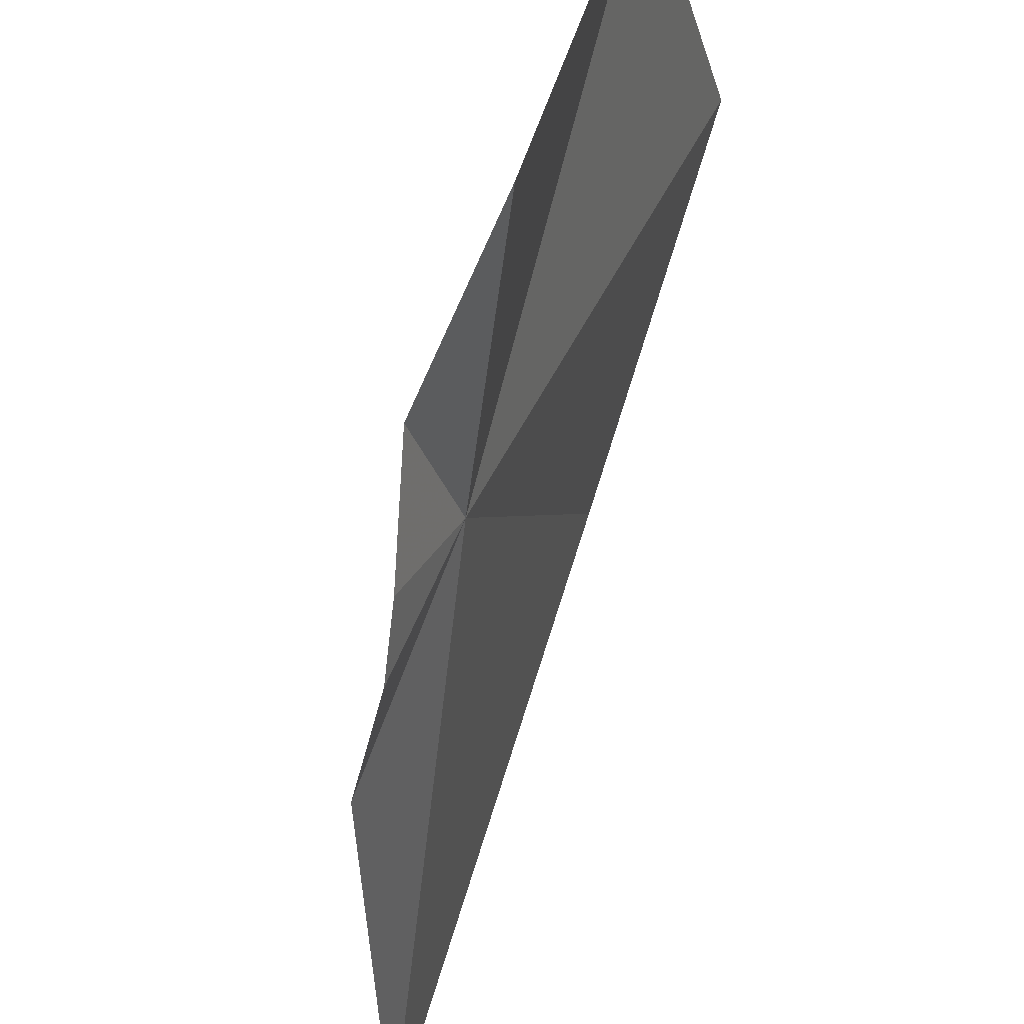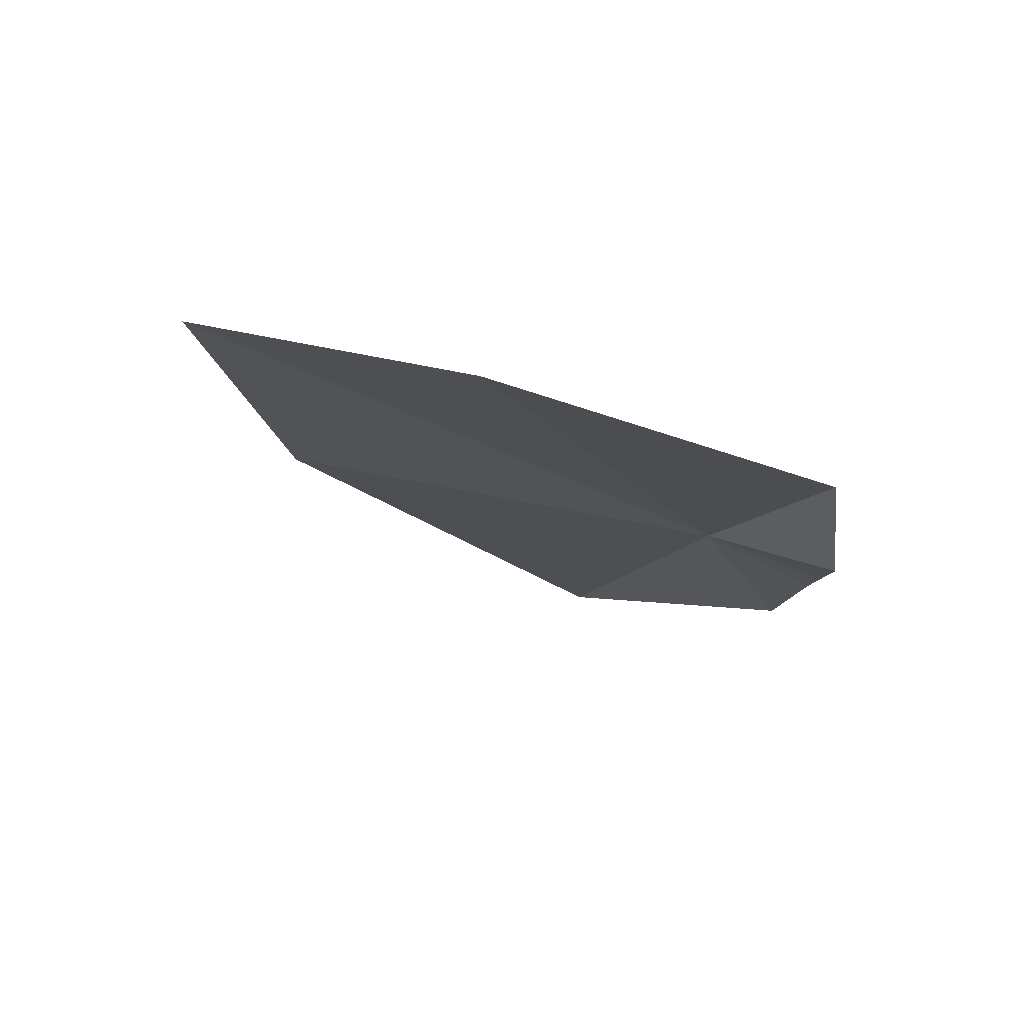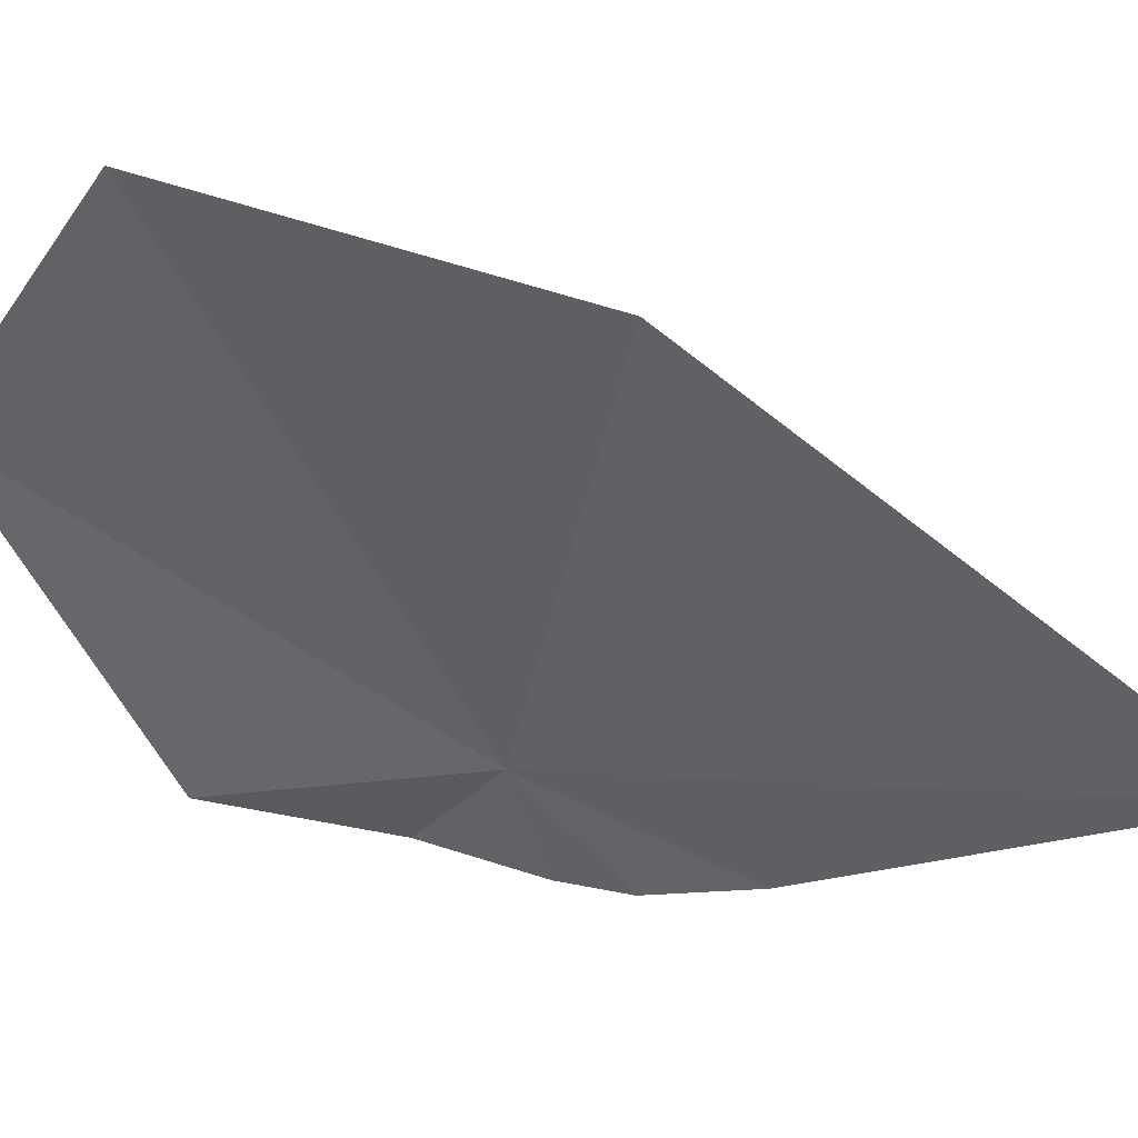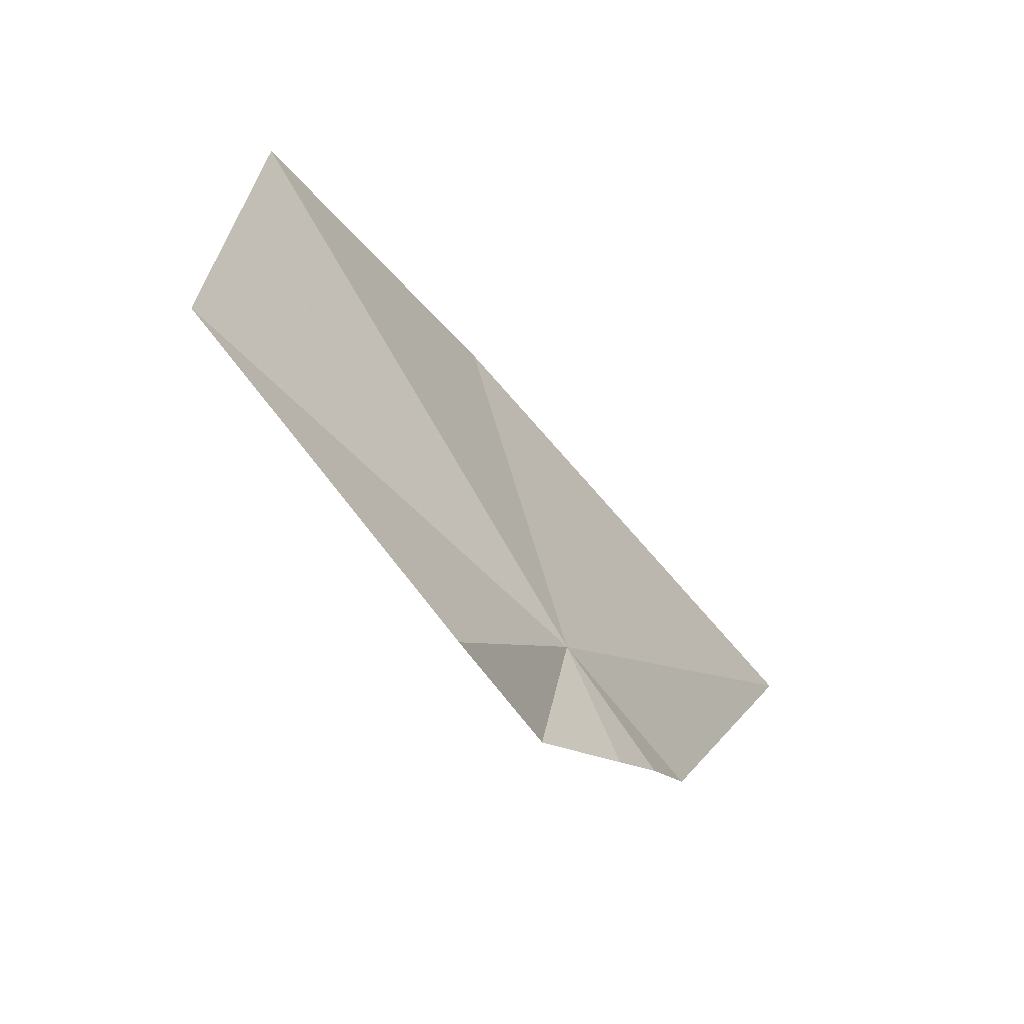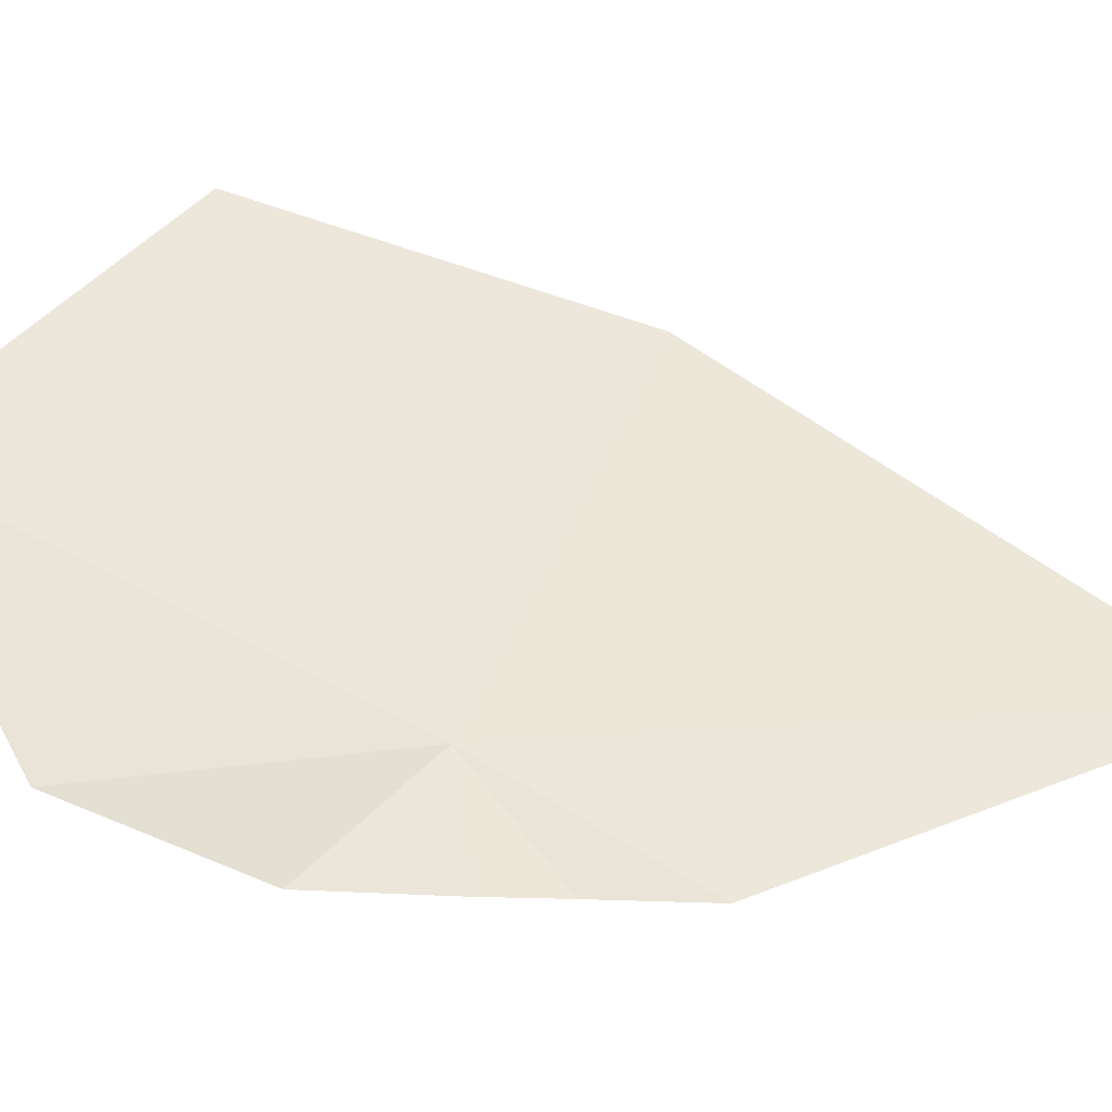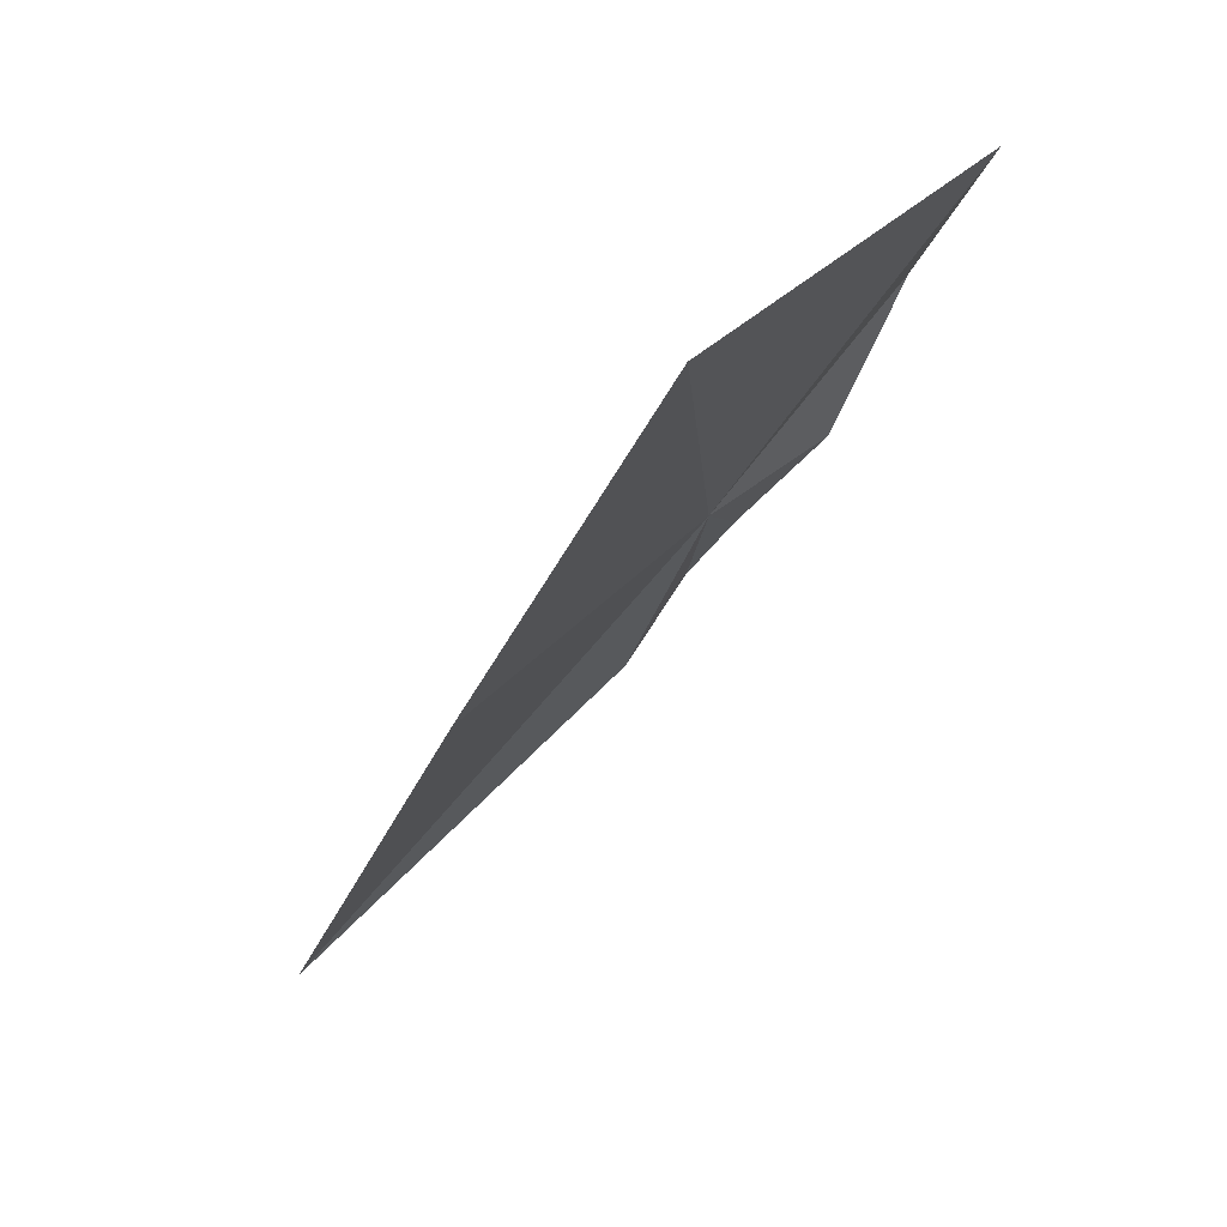
<metadata>
{"format":"obj","ext":"obj","renderer":"f3d","projection":"perspective","resolution":1024,"background":"white","views":[{"elev":-67.5,"azim":-47.6,"up":"+Y"},{"elev":41.1,"azim":-93.7,"up":"+Z"},{"elev":22.1,"azim":72.5,"up":"+Y"},{"elev":47.2,"azim":-36.9,"up":"+Z"},{"elev":-60.1,"azim":46.5,"up":"+Y"},{"elev":20.6,"azim":-177.0,"up":"+Z"}]}
</metadata>
<code>
v 27.03 7.178 -14.87
v 27.62 6.522 -16.22
v 27.2 6.37 -15.58
v 28.43 10.18 -15.15
v 29.81 7.81 -18.05
v 27.1 10.77 -12.83
v 26.23 6.424 -14.53
v 25.73 6.622 -13.34
v 25.38 8.893 -12.06
v 26.86 6.358 -15.19
f 1 3 2
f 1 5 4
f 1 4 6
f 1 8 7
f 1 2 5
f 1 6 9
f 1 9 8
f 1 7 10
f 1 10 3

</code>
